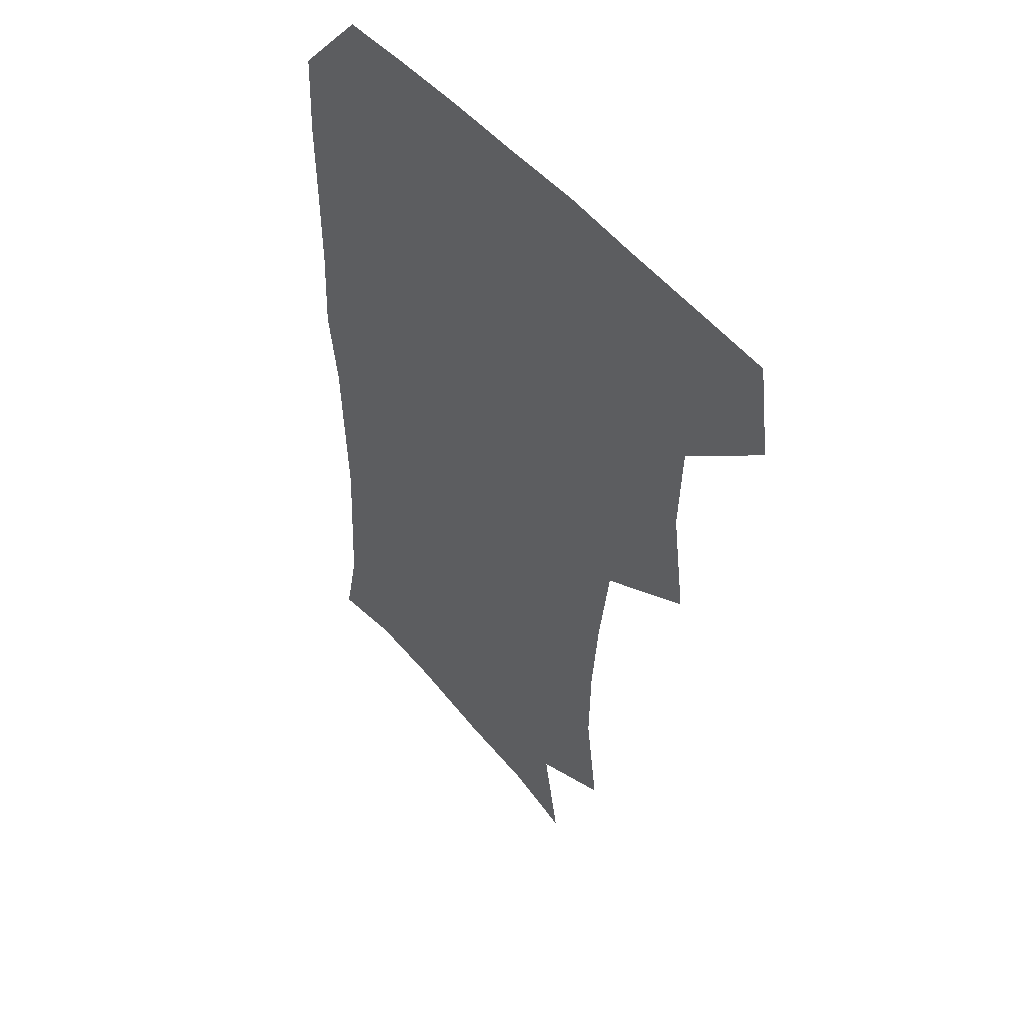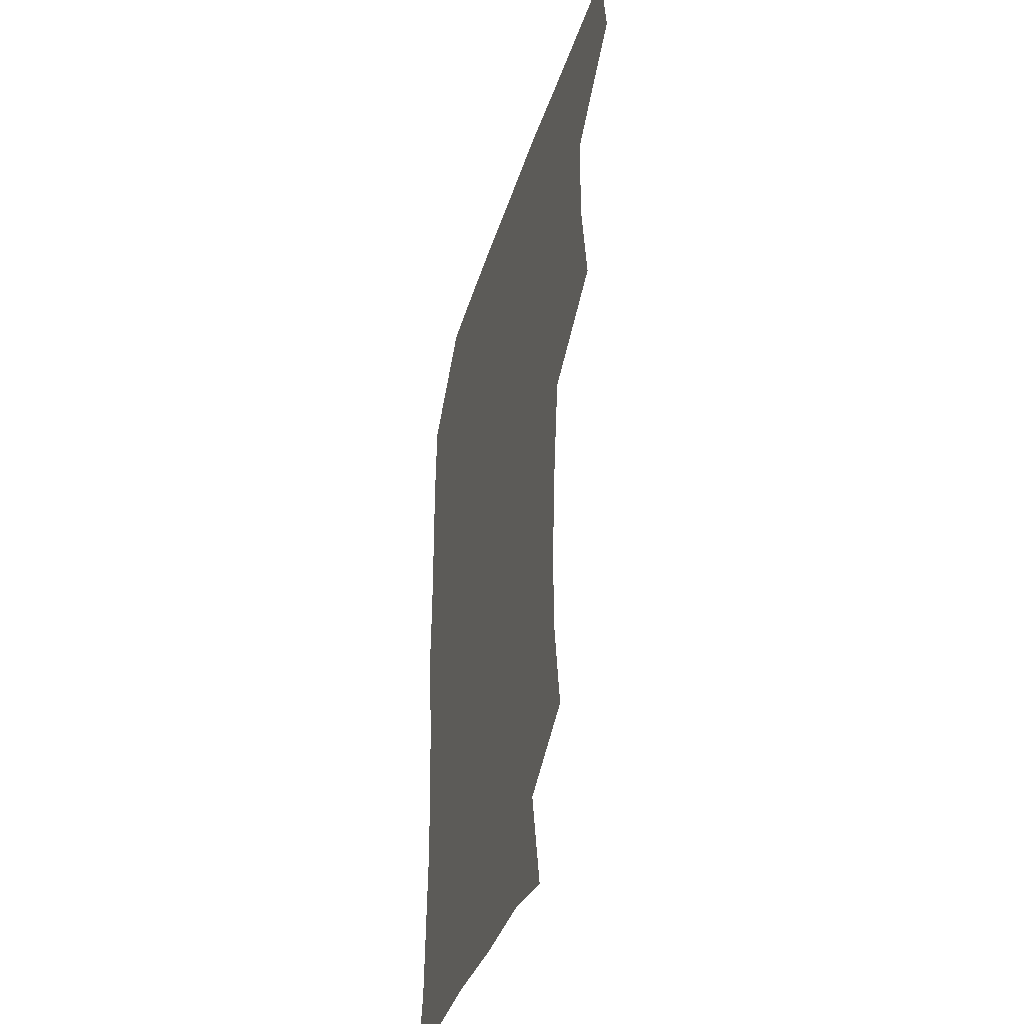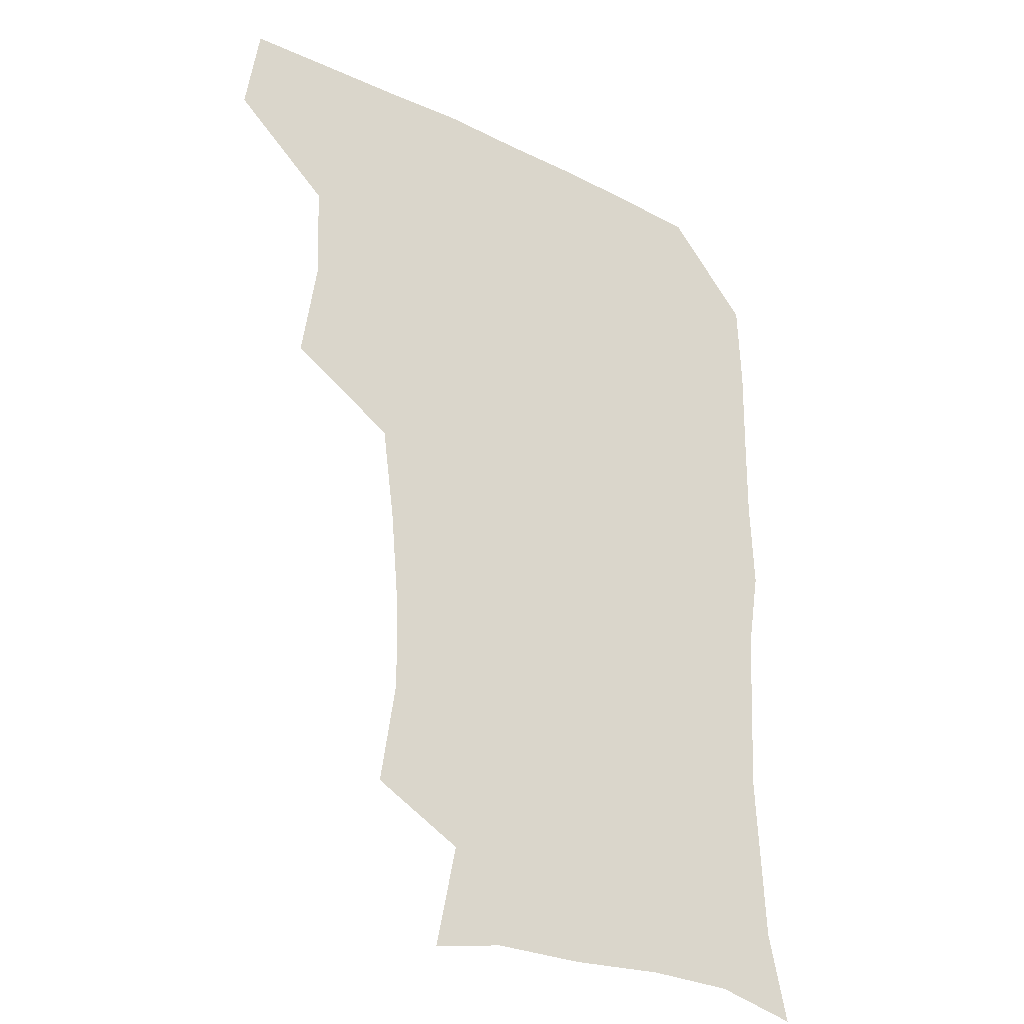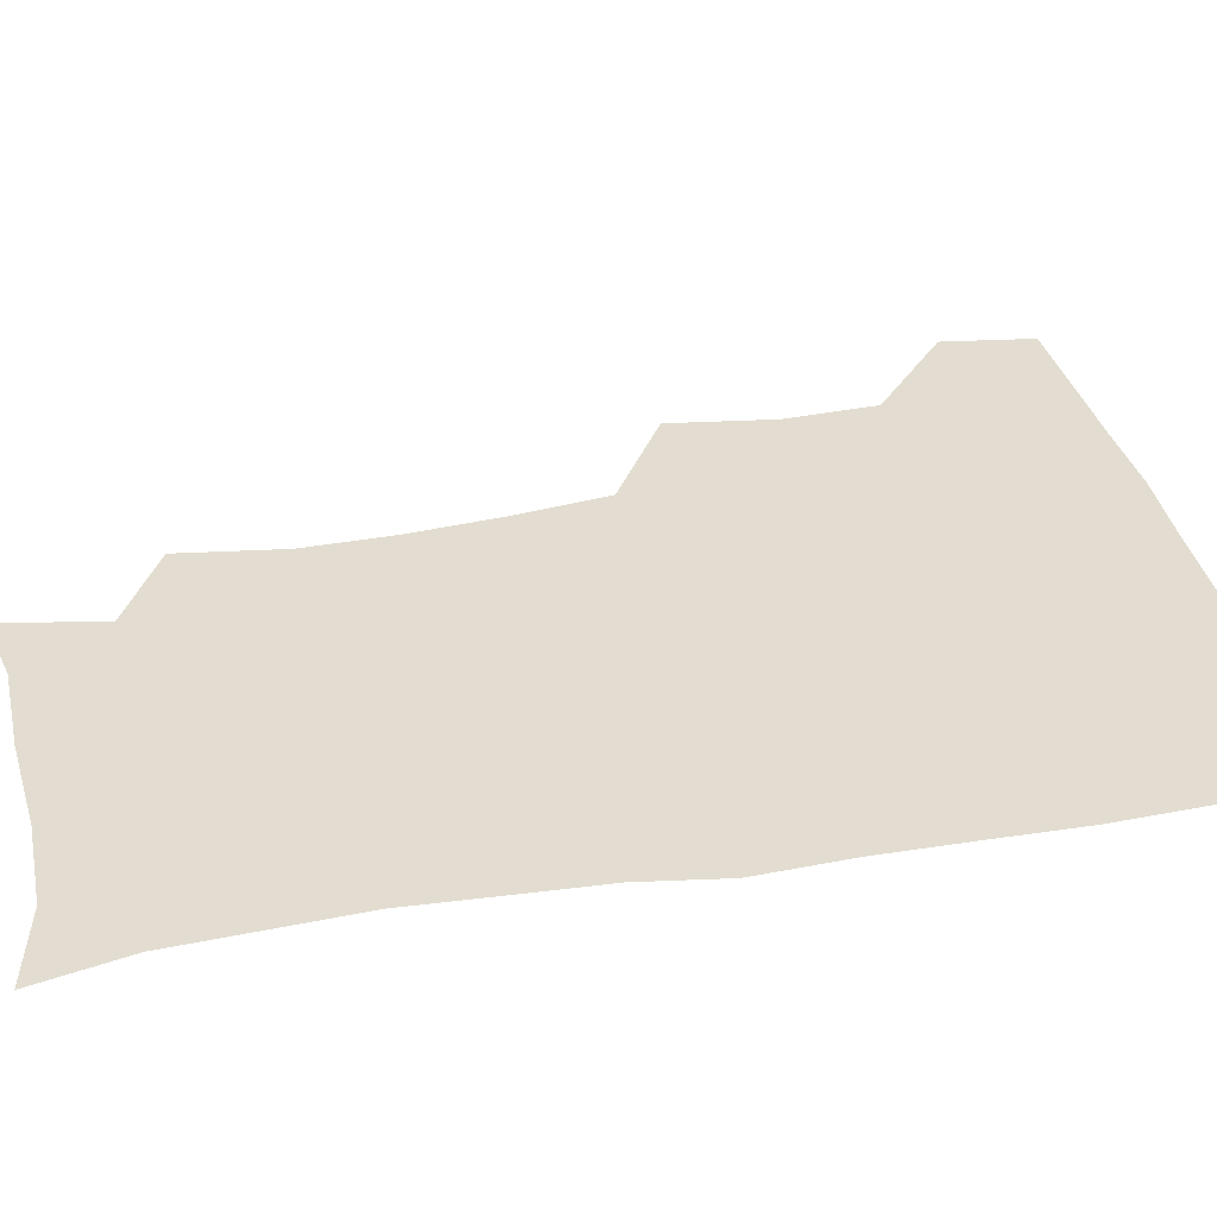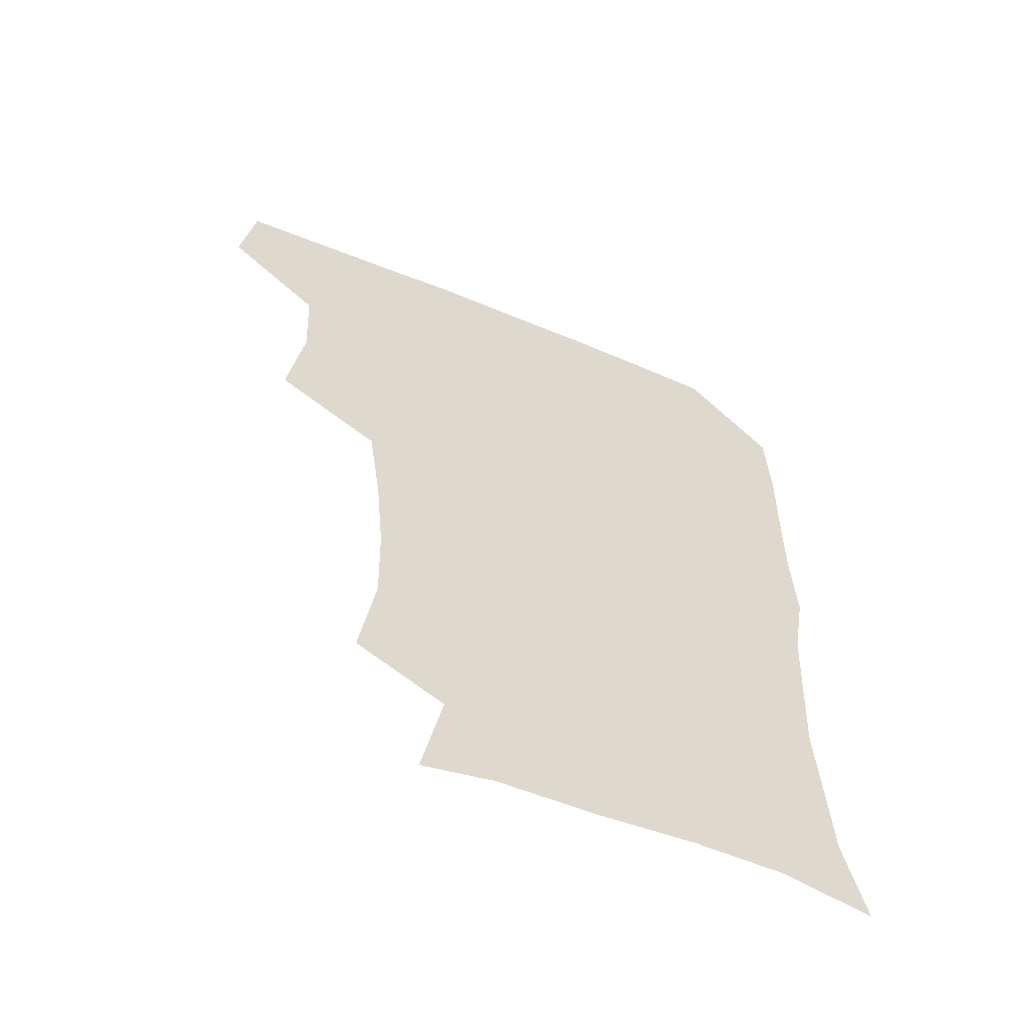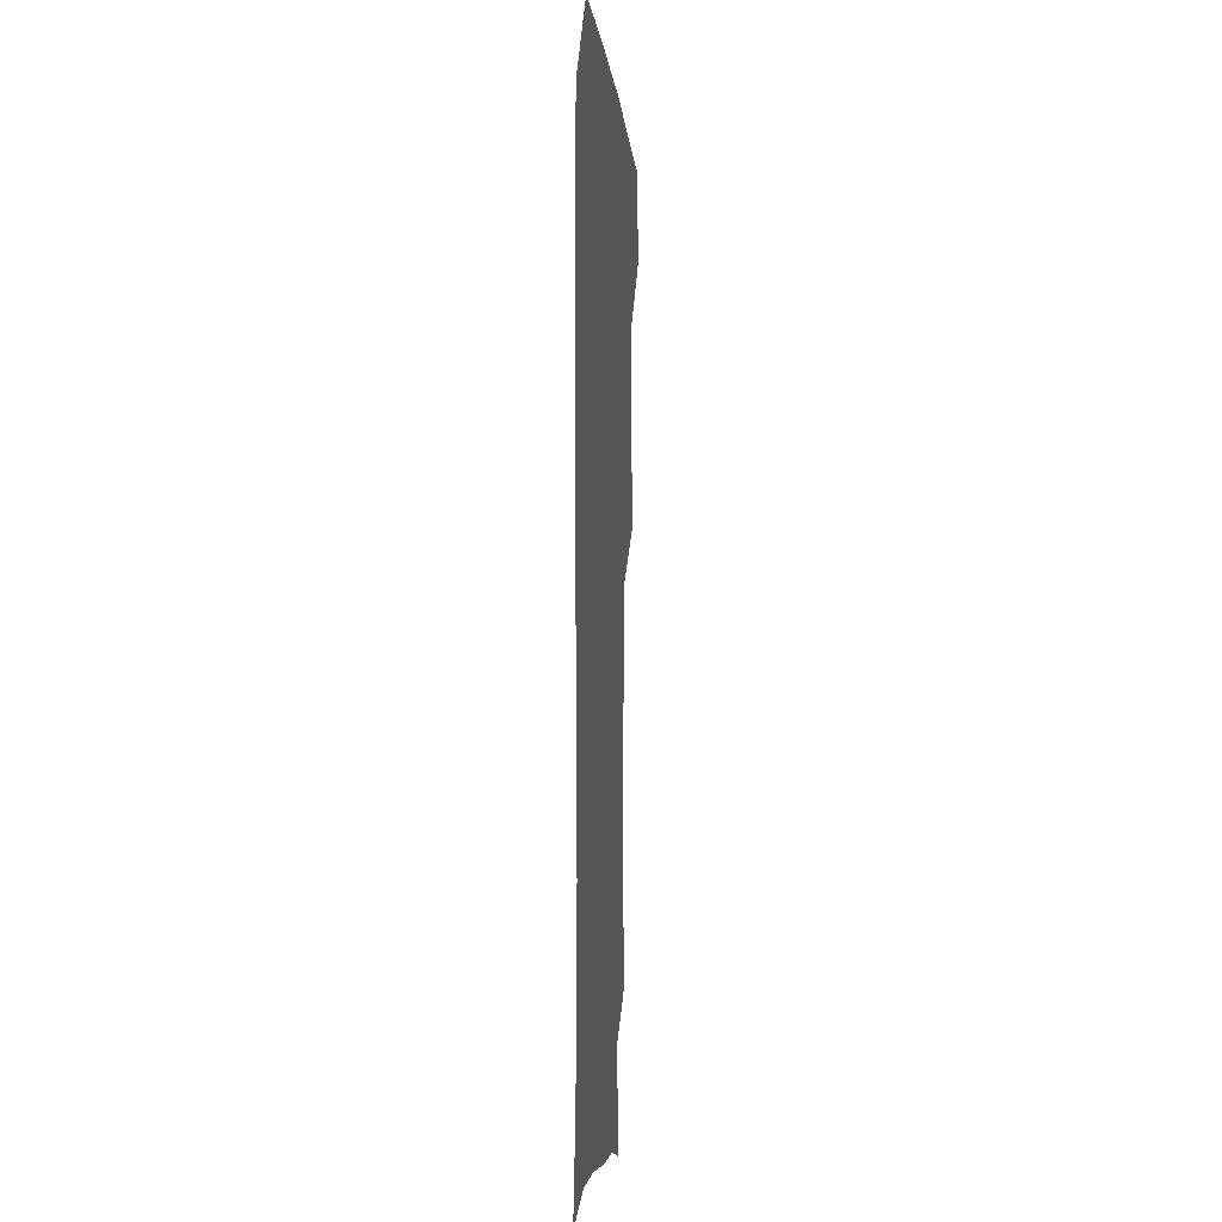
<metadata>
{"format":"obj","ext":"obj","renderer":"f3d","projection":"perspective","resolution":1024,"background":"white","views":[{"elev":48.6,"azim":-127.5,"up":"+Y"},{"elev":-38.6,"azim":-106.5,"up":"+Y"},{"elev":-29.0,"azim":-35.7,"up":"+Y"},{"elev":35.4,"azim":77.7,"up":"+Z"},{"elev":-59.8,"azim":-22.9,"up":"+Y"},{"elev":-4.5,"azim":94.6,"up":"+Y"}]}
</metadata>
<code>
v 478 476.7 0
v 482.9 508.8 0
v 507.7 377.7 0
v 513.2 414.7 0
v 511.8 447.3 0
v 514.8 480.7 0
v 513.1 509.9 0
v 546.7 221.8 0
v 552.1 257.9 0
v 551.5 289.4 0
v 548.6 322 0
v 544.1 355.4 0
v 544 390.3 0
v 544.5 422 0
v 544.8 452.6 0
v 544.5 481.5 0
v 542.4 510.9 0
v 570.4 169.5 0
v 577.6 204.9 0
v 579.8 242.7 0
v 579 272.3 0
v 578.6 304.9 0
v 576.9 335.3 0
v 574.1 363.5 0
v 574.5 396.1 0
v 574.8 426.1 0
v 574.7 454.5 0
v 573.8 481.9 0
v 571.2 512.4 0
v 595.9 174.4 0
v 605.2 217.2 0
v 605.6 247.8 0
v 605 277.5 0
v 604.3 308.6 0
v 603.4 338.8 0
v 602.7 367.5 0
v 602.3 396.5 0
v 602.5 426.5 0
v 602.6 454.7 0
v 602.3 482.4 0
v 601.1 511.6 0
v 628.4 174.7 0
v 631.2 217.2 0
v 631.3 250.3 0
v 631.1 280.4 0
v 630.9 308.3 0
v 630 338.2 0
v 629.9 369.2 0
v 630 398.3 0
v 630.2 427.5 0
v 630.6 455.2 0
v 631.1 482.4 0
v 630.5 511.5 0
v 662.7 177.2 0
v 658.4 217.4 0
v 658.1 246.5 0
v 657.2 277.3 0
v 656.4 310.7 0
v 656.3 340.4 0
v 657.3 367.4 0
v 657.4 396.8 0
v 657 427.3 0
v 657.7 455.1 0
v 658.9 482.4 0
v 660.2 510.4 0
v 694 176.9 0
v 686.4 212.4 0
v 684.6 242.8 0
v 682.5 275.7 0
v 684.1 303.9 0
v 683.9 334.6 0
v 684.3 364.5 0
v 685.3 393.2 0
v 686.9 422 0
v 686.9 452 0
v 686 481.9 0
v 688.5 508.7 0
v 691 541 0
v 723.5 169.9 0
v 716.5 201.1 0
v 715 229 0
v 713.4 260.1 0
v 714.8 289.5 0
v 716.3 319.9 0
v 720.9 348.4 0
v 719.5 380.8 0
v 719.7 412.4 0
v 720.2 443.8 0
v 718.9 475.6 0
f 5 6 1
f 1 6 2
f 6 7 2
f 12 13 3
f 3 13 4
f 13 14 4
f 4 14 5
f 14 15 5
f 5 15 6
f 15 16 6
f 6 16 7
f 16 17 7
f 19 20 8
f 8 20 9
f 20 21 9
f 9 21 10
f 21 22 10
f 10 22 11
f 22 23 11
f 11 23 12
f 23 24 12
f 12 24 13
f 24 25 13
f 13 25 14
f 25 26 14
f 14 26 15
f 26 27 15
f 15 27 16
f 27 28 16
f 16 28 17
f 28 29 17
f 18 30 19
f 30 31 19
f 19 31 20
f 31 32 20
f 20 32 21
f 32 33 21
f 21 33 22
f 33 34 22
f 22 34 23
f 34 35 23
f 23 35 24
f 35 36 24
f 24 36 25
f 36 37 25
f 25 37 26
f 37 38 26
f 26 38 27
f 38 39 27
f 27 39 28
f 39 40 28
f 28 40 29
f 40 41 29
f 30 42 31
f 42 43 31
f 31 43 32
f 43 44 32
f 32 44 33
f 44 45 33
f 33 45 34
f 45 46 34
f 34 46 35
f 46 47 35
f 35 47 36
f 47 48 36
f 36 48 37
f 48 49 37
f 37 49 38
f 49 50 38
f 38 50 39
f 50 51 39
f 39 51 40
f 51 52 40
f 40 52 41
f 52 53 41
f 42 54 43
f 54 55 43
f 43 55 44
f 55 56 44
f 44 56 45
f 56 57 45
f 45 57 46
f 57 58 46
f 46 58 47
f 58 59 47
f 47 59 48
f 59 60 48
f 48 60 49
f 60 61 49
f 49 61 50
f 61 62 50
f 50 62 51
f 62 63 51
f 51 63 52
f 63 64 52
f 52 64 53
f 64 65 53
f 54 66 55
f 66 67 55
f 55 67 56
f 67 68 56
f 56 68 57
f 68 69 57
f 57 69 58
f 69 70 58
f 58 70 59
f 70 71 59
f 59 71 60
f 71 72 60
f 60 72 61
f 72 73 61
f 61 73 62
f 73 74 62
f 62 74 63
f 74 75 63
f 63 75 64
f 75 76 64
f 64 76 65
f 76 77 65
f 66 79 67
f 79 80 67
f 67 80 68
f 80 81 68
f 68 81 69
f 81 82 69
f 69 82 70
f 82 83 70
f 70 83 71
f 83 84 71
f 71 84 72
f 84 85 72
f 72 85 73
f 85 86 73
f 73 86 74
f 86 87 74
f 74 87 75
f 87 88 75
f 75 88 76
f 88 89 76
f 76 89 77

</code>
